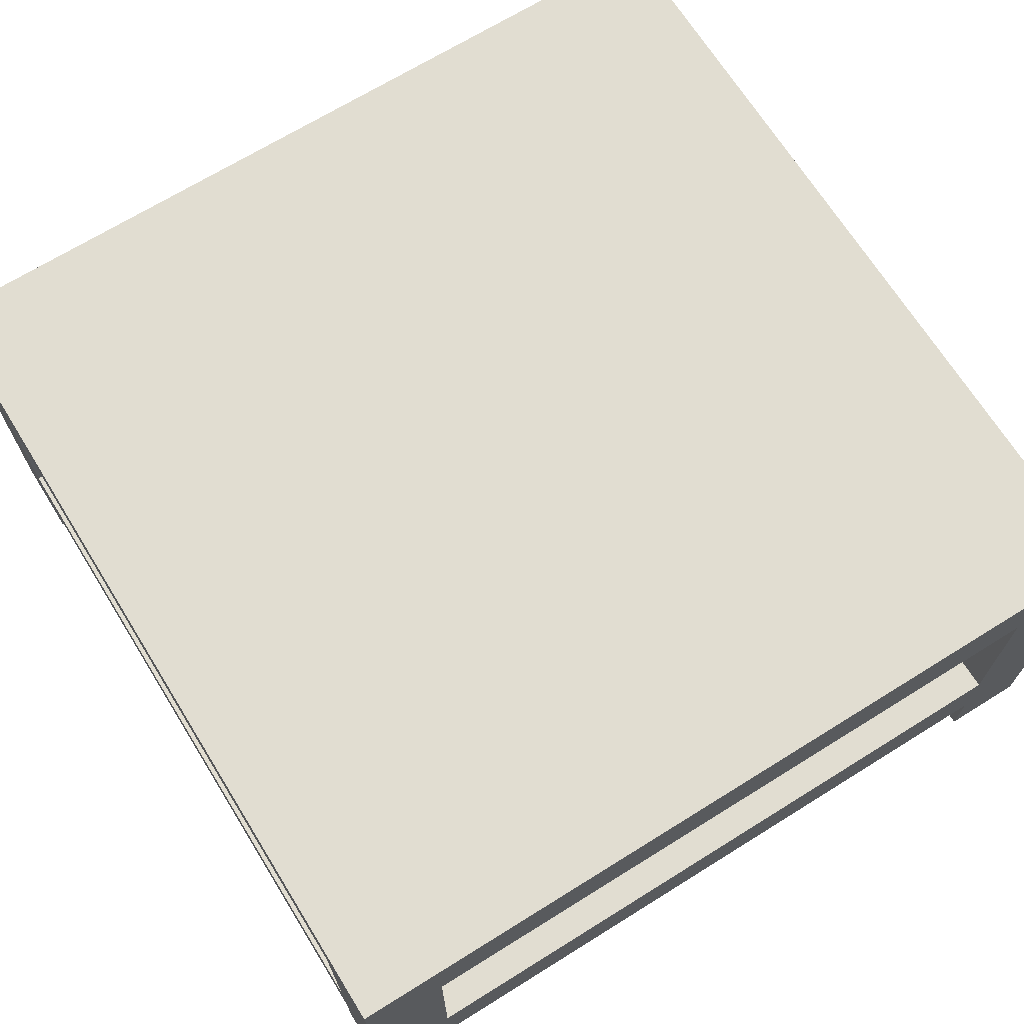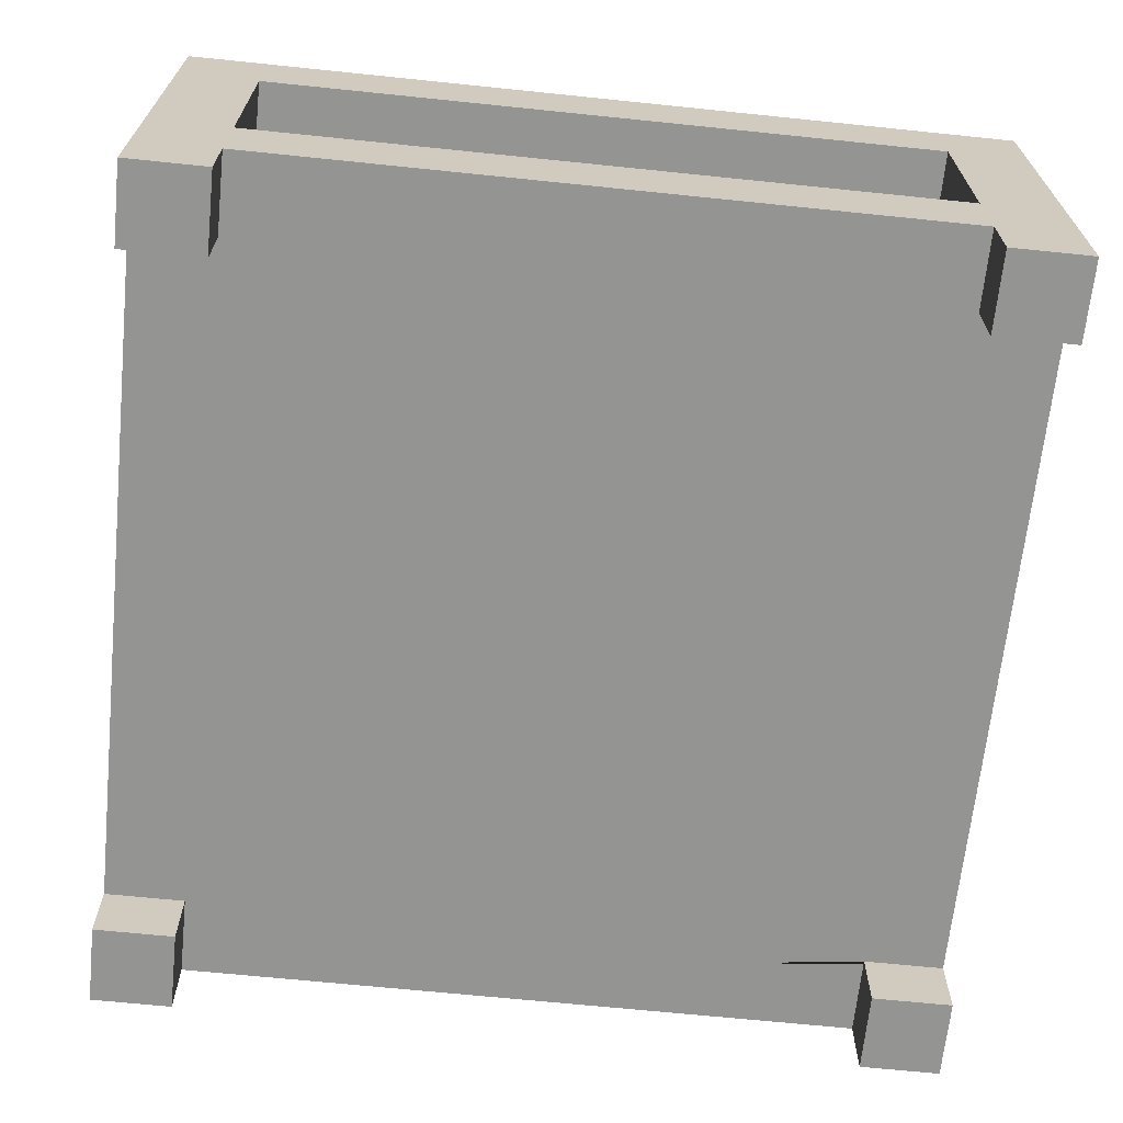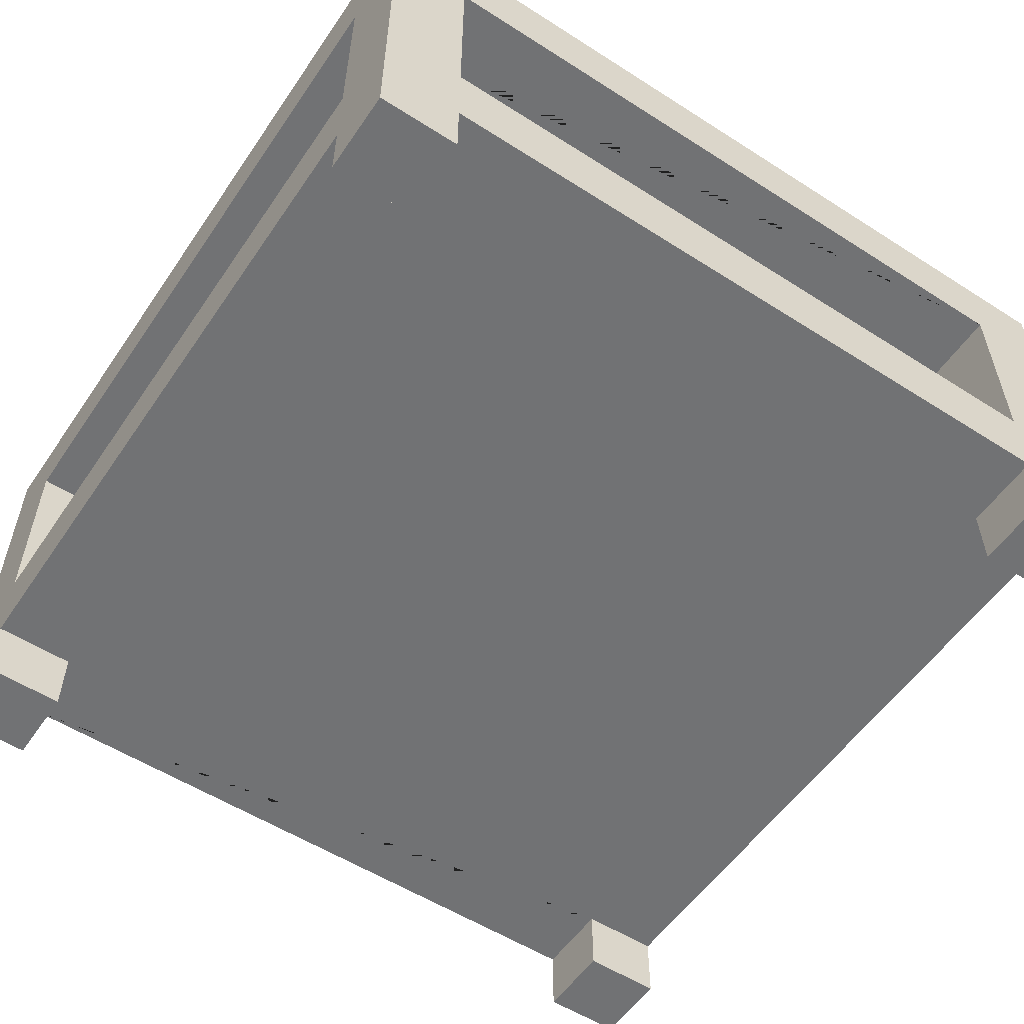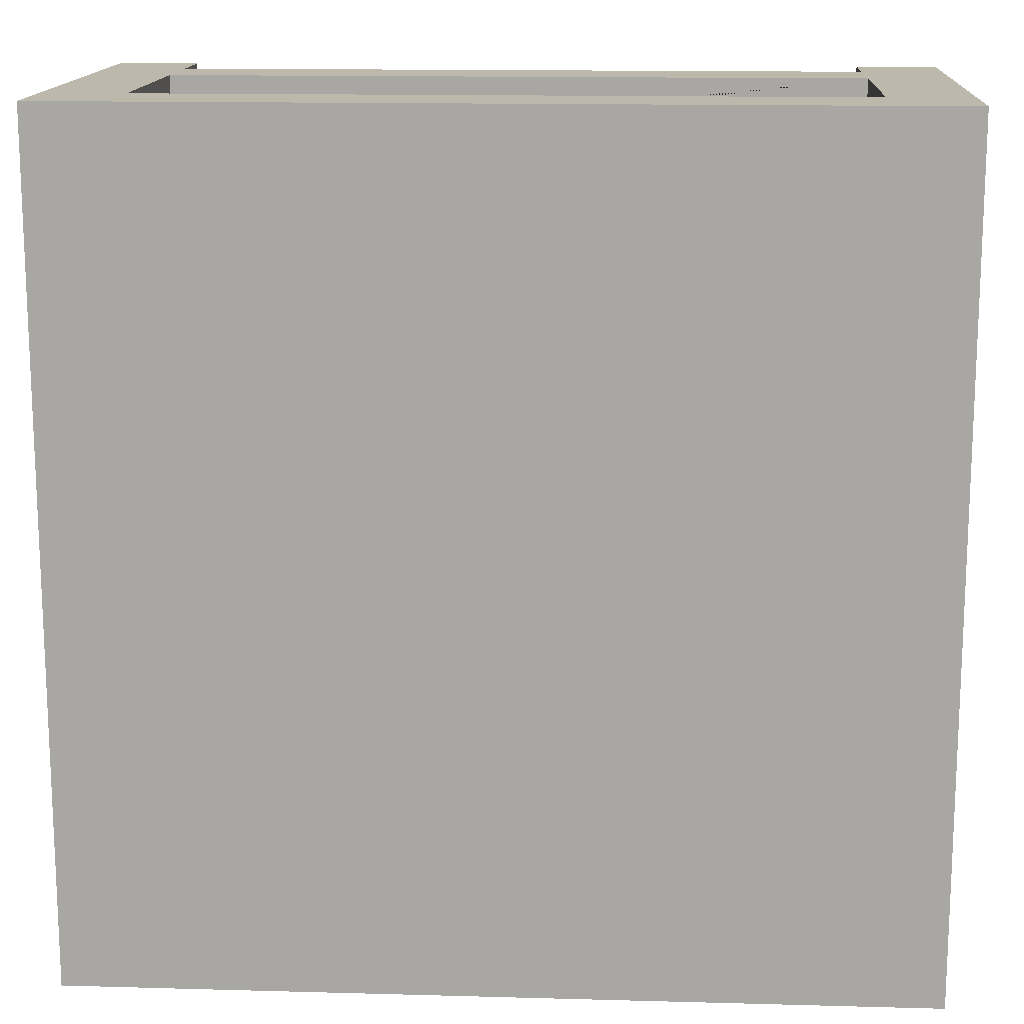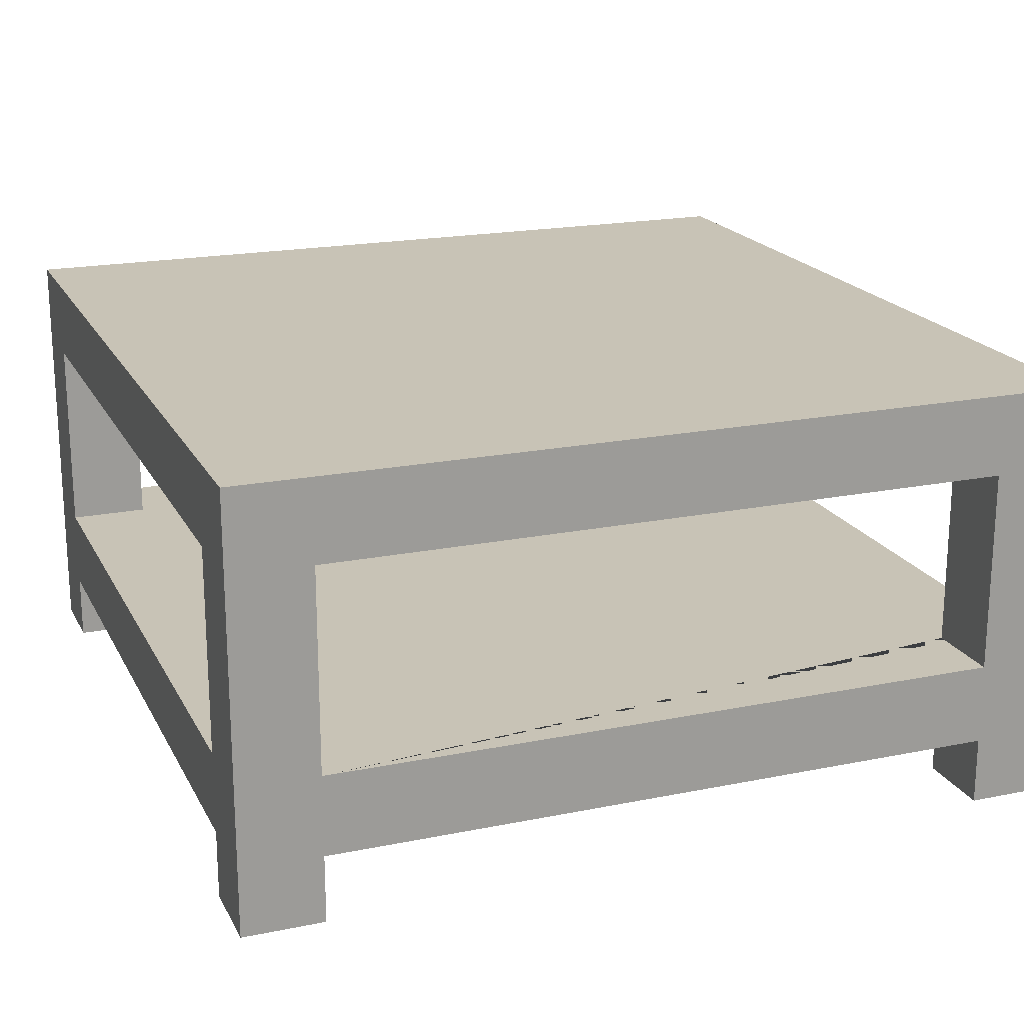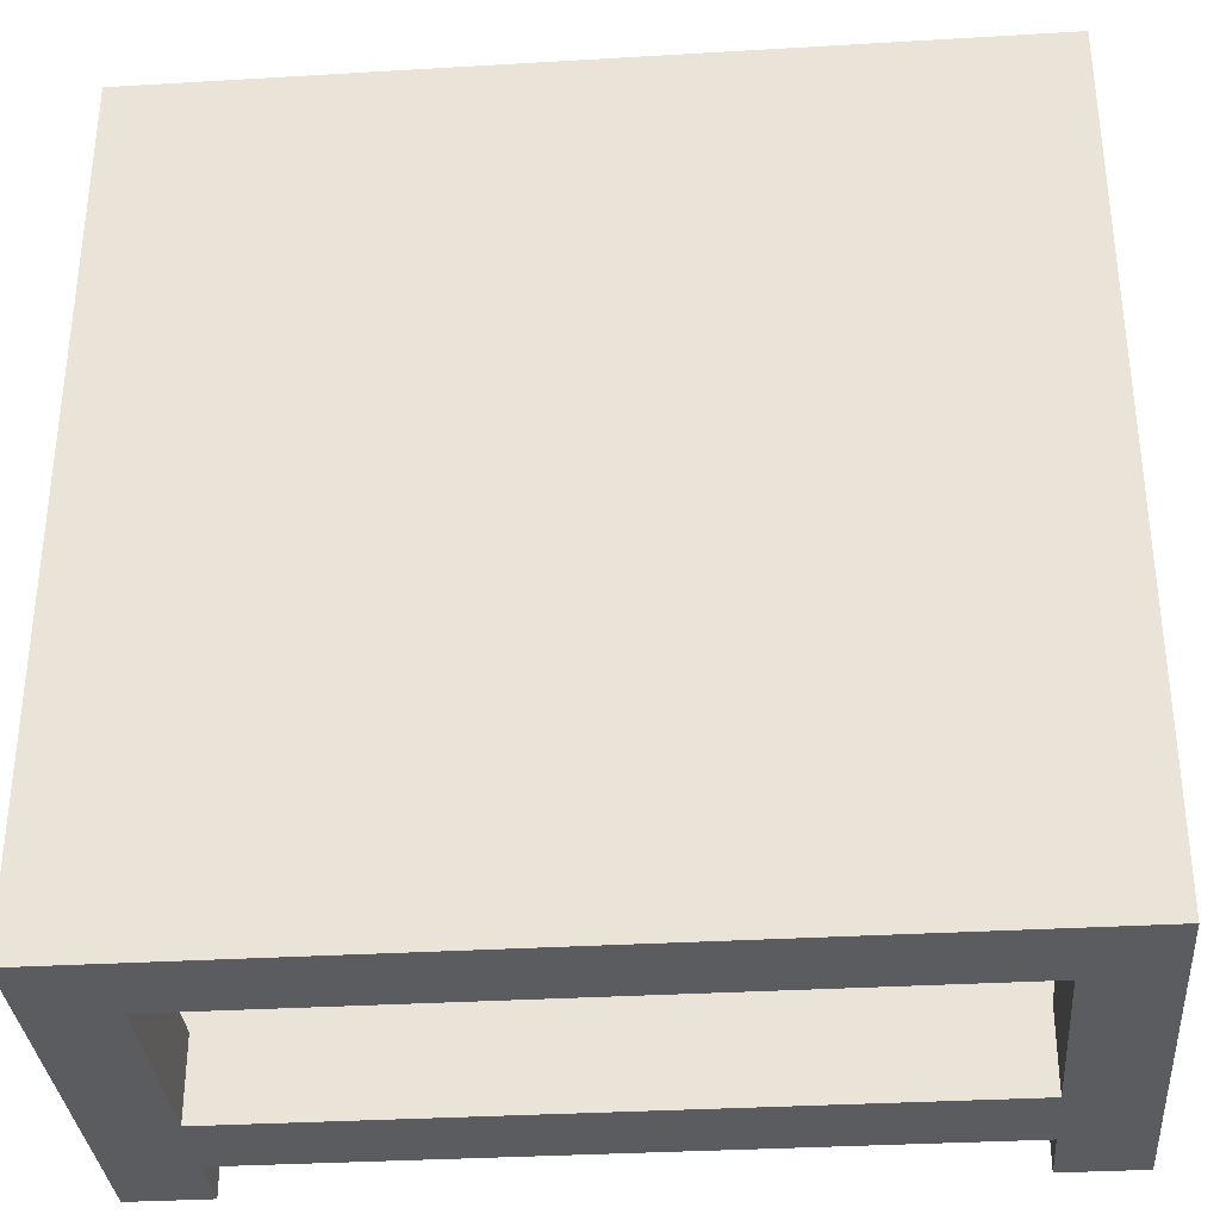
<metadata>
{"format":"obj","ext":"obj","renderer":"f3d","projection":"perspective","resolution":1024,"background":"white","views":[{"elev":68.8,"azim":-121.9,"up":"+Y"},{"elev":-67.0,"azim":174.1,"up":"+Y"},{"elev":-55.5,"azim":146.1,"up":"+Y"},{"elev":14.7,"azim":-176.6,"up":"+Z"},{"elev":19.5,"azim":-20.8,"up":"+Y"},{"elev":-33.6,"azim":-175.4,"up":"+Z"}]}
</metadata>
<code>
g Mesh1 WE___Parsons_Coffee_Table___Chocolate1 WE___Parsons_Coffee_Table___Chocolate_Oak_Veneer1 Model
v -0.3351 -0.2593 -0.383
v -0.3351 -0.2593 -0.3068
v -0.3351 -0.1958 -0.3068
v -0.3351 -0.1958 -0.383
f 1 2 3 4
v -0.4113 -0.2593 -0.3068
v -0.4113 -0.2593 -0.383
f 1 2 5 6
v -0.4113 -0.1958 -0.3068
f 5 7 3 2
v -0.4113 0.07094 -0.383
v -0.4113 0.07094 -0.3068
v -0.4113 -0.1196 -0.3068
f 8 9 10 7 5 6
v -0.4113 0.1471 0.4171
v -0.4113 0.07094 0.4171
v -0.4113 0.07094 0.3409
v -0.4113 0.1471 -0.383
f 11 12 13 9 8 14
v 0.3888 0.07094 0.4171
v 0.3126 0.07094 0.4171
v -0.3351 0.07094 0.4171
v 0.3888 0.1471 0.4171
f 15 16 17 12 11 18
v 0.3888 -0.2593 0.4171
v 0.3126 -0.2593 0.4171
v 0.3126 -0.1958 0.4171
v 0.3126 -0.1196 0.4171
f 19 20 21 22 16 15
v 0.3126 -0.2593 0.3409
v 0.3888 -0.2593 0.3409
f 20 23 24 19
v 0.3126 -0.1958 0.3409
f 20 23 25 21
v 0.3888 -0.1958 0.3409
f 24 26 25 23
v 0.3888 0.07094 0.3409
v 0.3888 -0.1196 0.3409
f 15 27 28 26 24 19
v 0.3888 0.1471 -0.383
v 0.3888 0.07094 -0.383
v 0.3888 0.07094 -0.3068
f 29 30 31 27 15 18
v -0.3351 0.07094 -0.383
v 0.3126 0.07094 -0.383
f 14 8 32 33 30 29
v -0.3351 -0.1196 -0.383
f 1 4 34 32 8 6
v 0.3126 -0.1196 -0.383
v 0.3126 -0.1958 -0.383
f 35 34 4 36
v -0.3351 -0.1196 0.4171
v -0.3351 -0.1196 0.3409
v -0.4113 -0.1196 0.3409
v -0.3351 -0.1196 -0.3068
v 0.3126 -0.1196 -0.3068
v 0.3888 -0.1196 -0.3068
v 0.3126 -0.1196 0.3409
f 37 38 39 10 40 34 35 41 42 28 43 22
v -0.3351 0.07094 0.3409
f 17 44 38 37
v -0.3351 0.07094 -0.3068
v 0.3126 0.07094 0.3409
v 0.3126 0.07094 -0.3068
f 32 45 9 13 44 17 16 46 27 31 47 33
f 34 40 45 32
f 10 9 45 40
f 13 39 38 44
v -0.4113 -0.2593 0.4171
v -0.4113 -0.2593 0.3409
v -0.4113 -0.1958 0.3409
f 48 49 50 39 13 12
v -0.3351 -0.2593 0.3409
v -0.3351 -0.2593 0.4171
f 49 51 52 48
v -0.3351 -0.1958 0.3409
f 50 49 51 53
v -0.3351 -0.1958 0.4171
f 54 53 51 52
v 0.3888 -0.1958 -0.3068
v 0.3126 -0.1958 -0.3068
f 21 25 26 55 56 36 4 3 7 50 53 54
f 42 55 26 28
v 0.3888 -0.2593 -0.383
v 0.3888 -0.2593 -0.3068
f 57 58 55 42 31 30
v 0.3126 -0.2593 -0.3068
v 0.3126 -0.2593 -0.383
f 58 59 60 57
f 55 58 59 56
f 36 56 59 60
f 33 35 36 60 57 30
f 33 47 41 35
f 31 42 41 47
f 7 10 39 50
f 22 21 54 37
f 48 12 17 37 54 52
f 22 43 46 16
f 28 27 46 43
f 29 18 11 14

</code>
